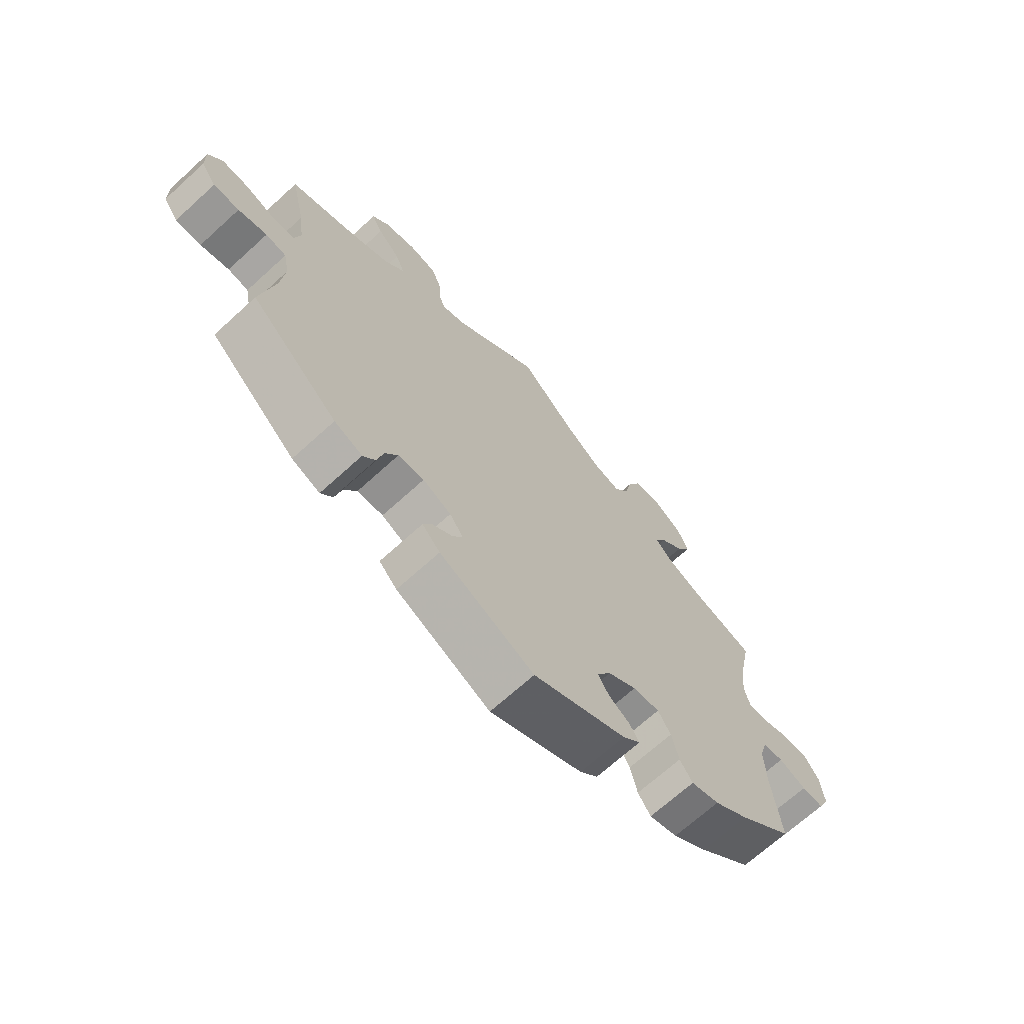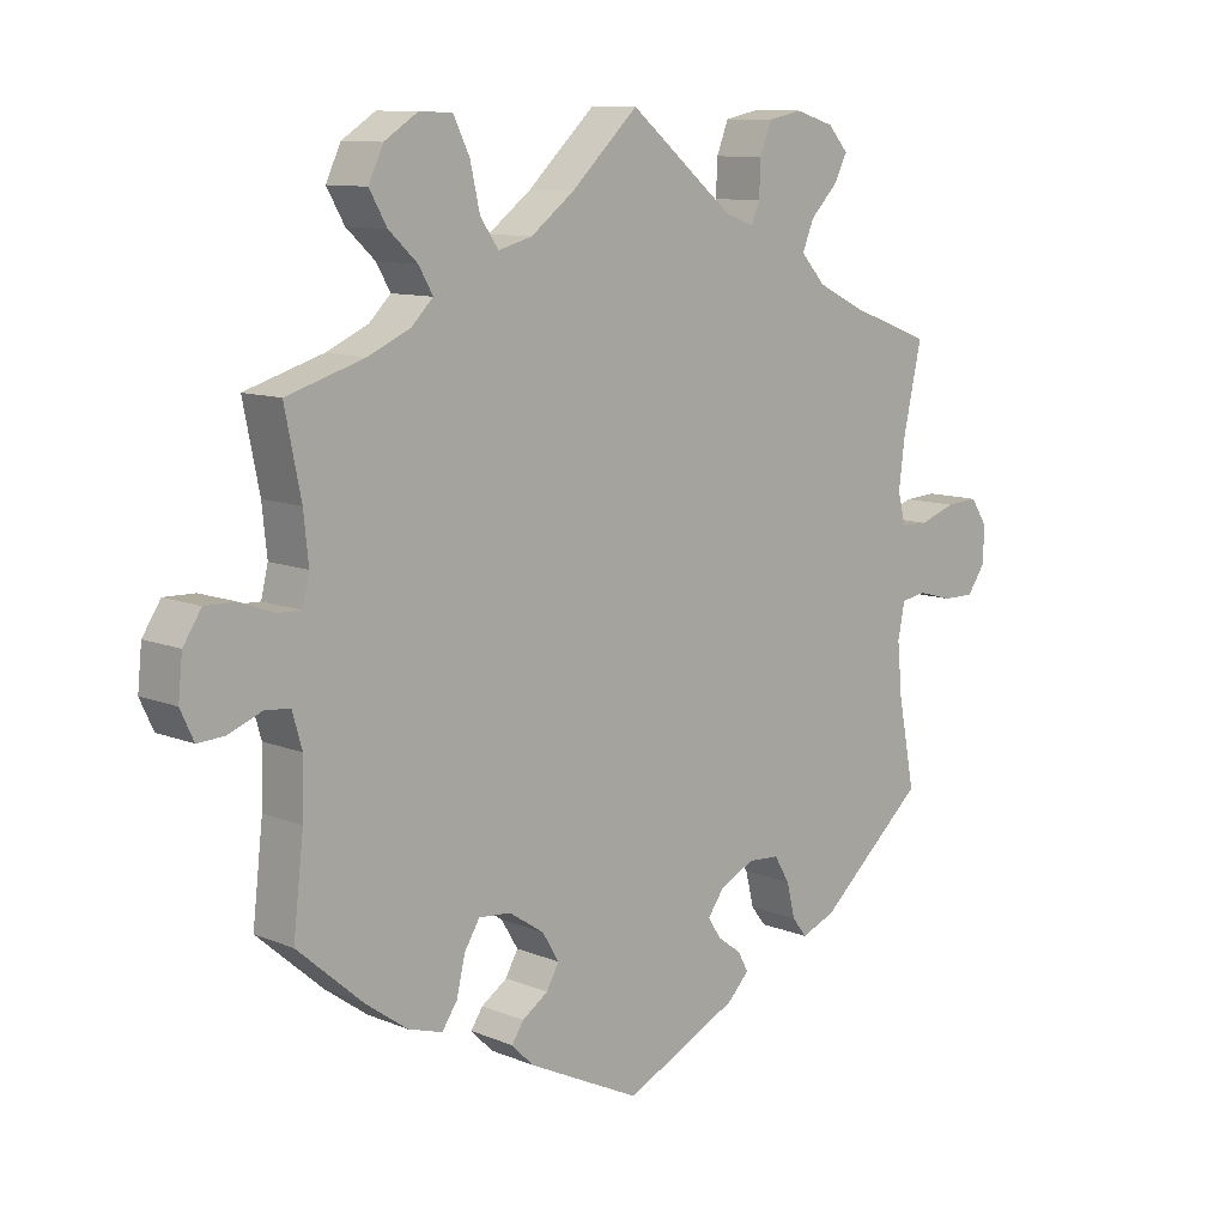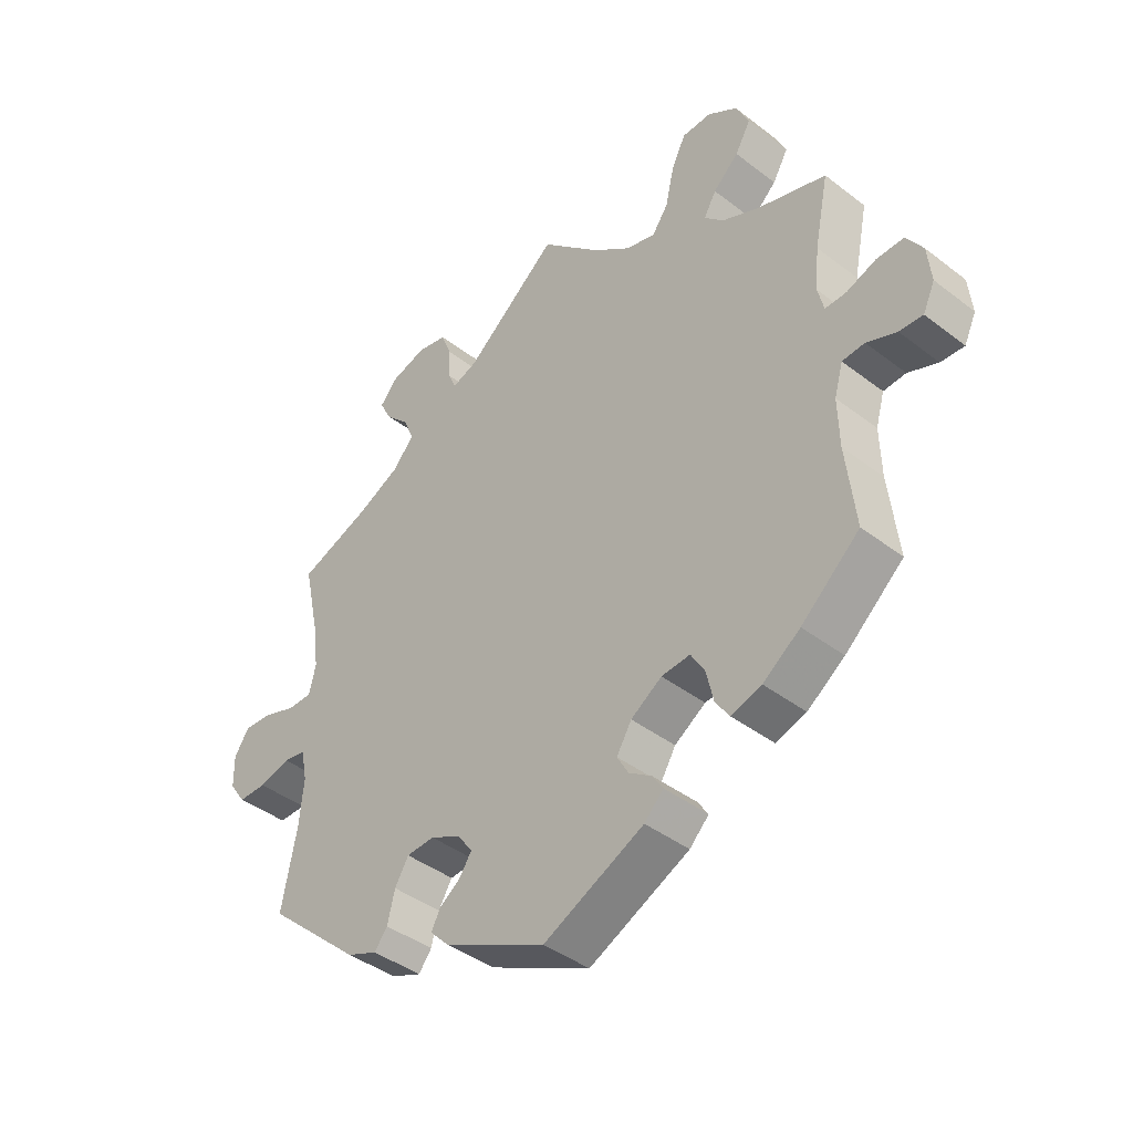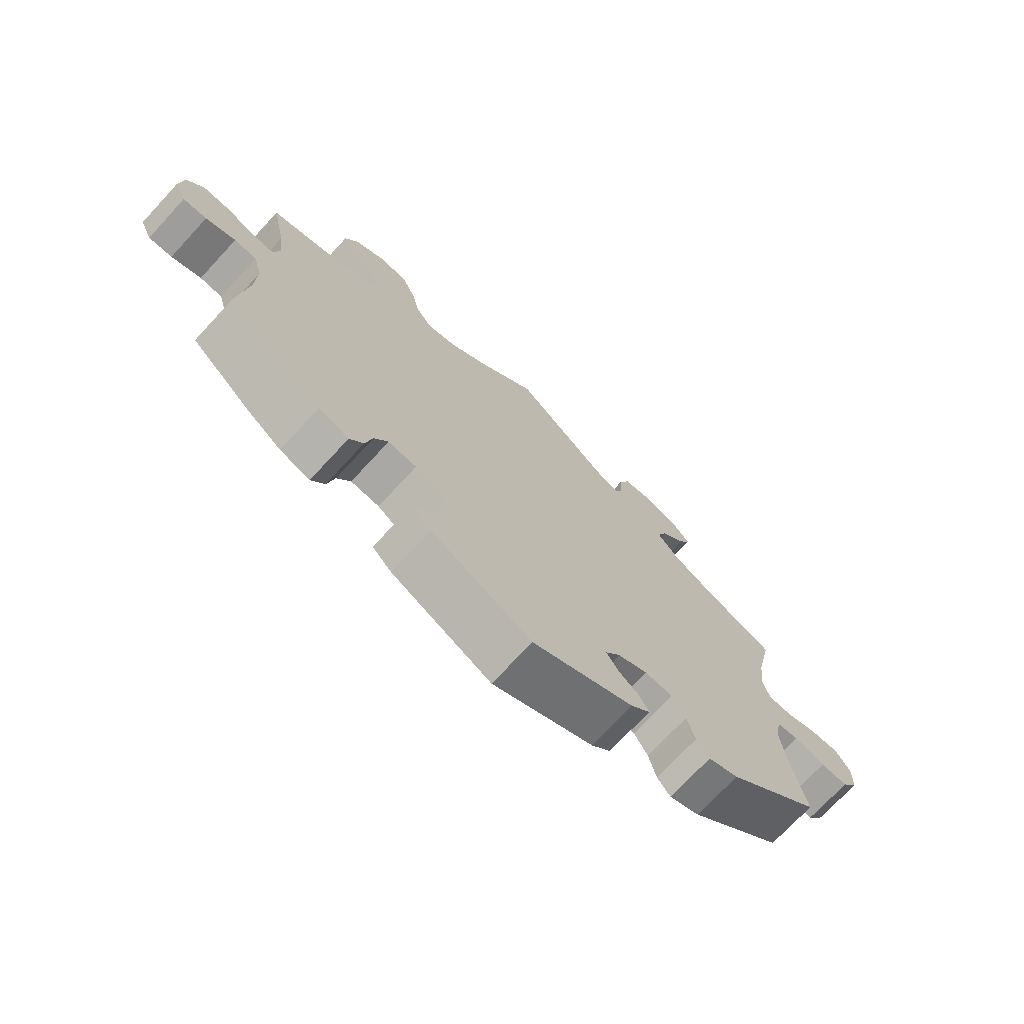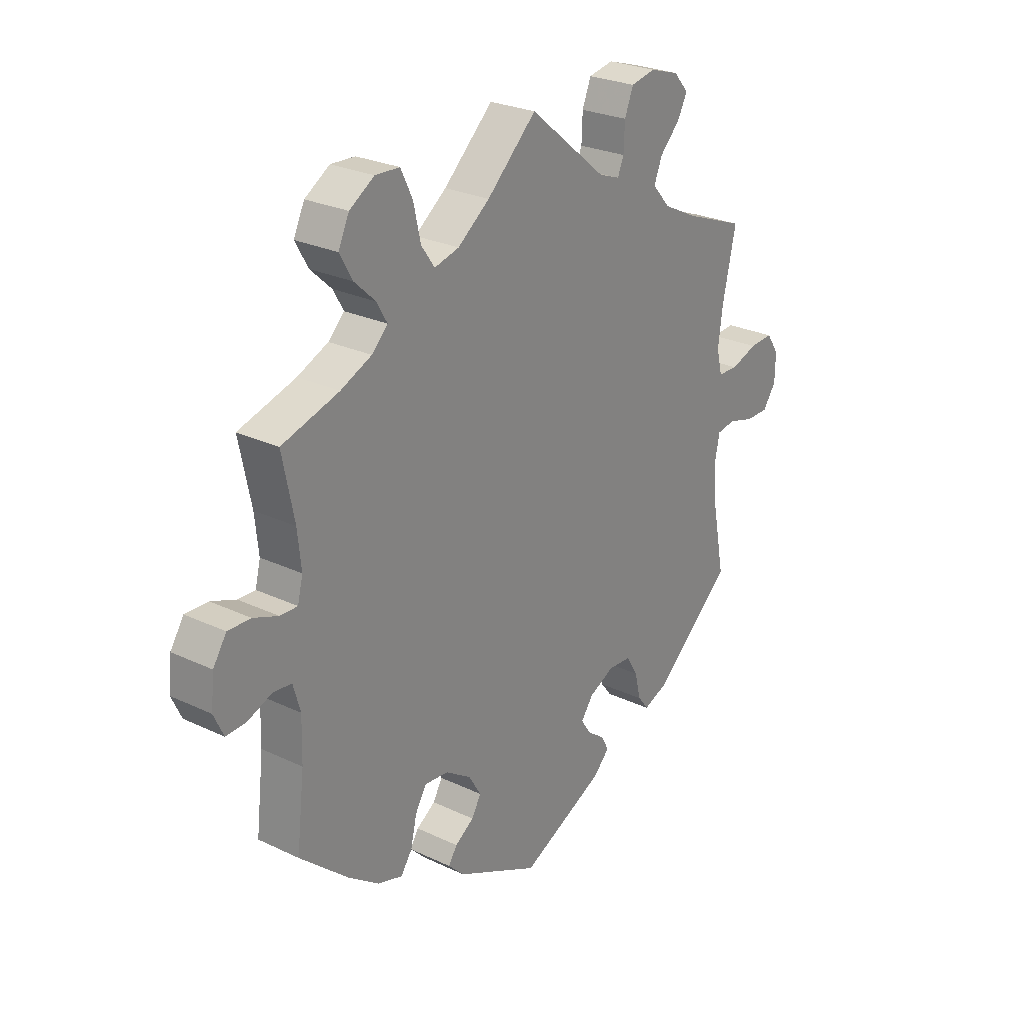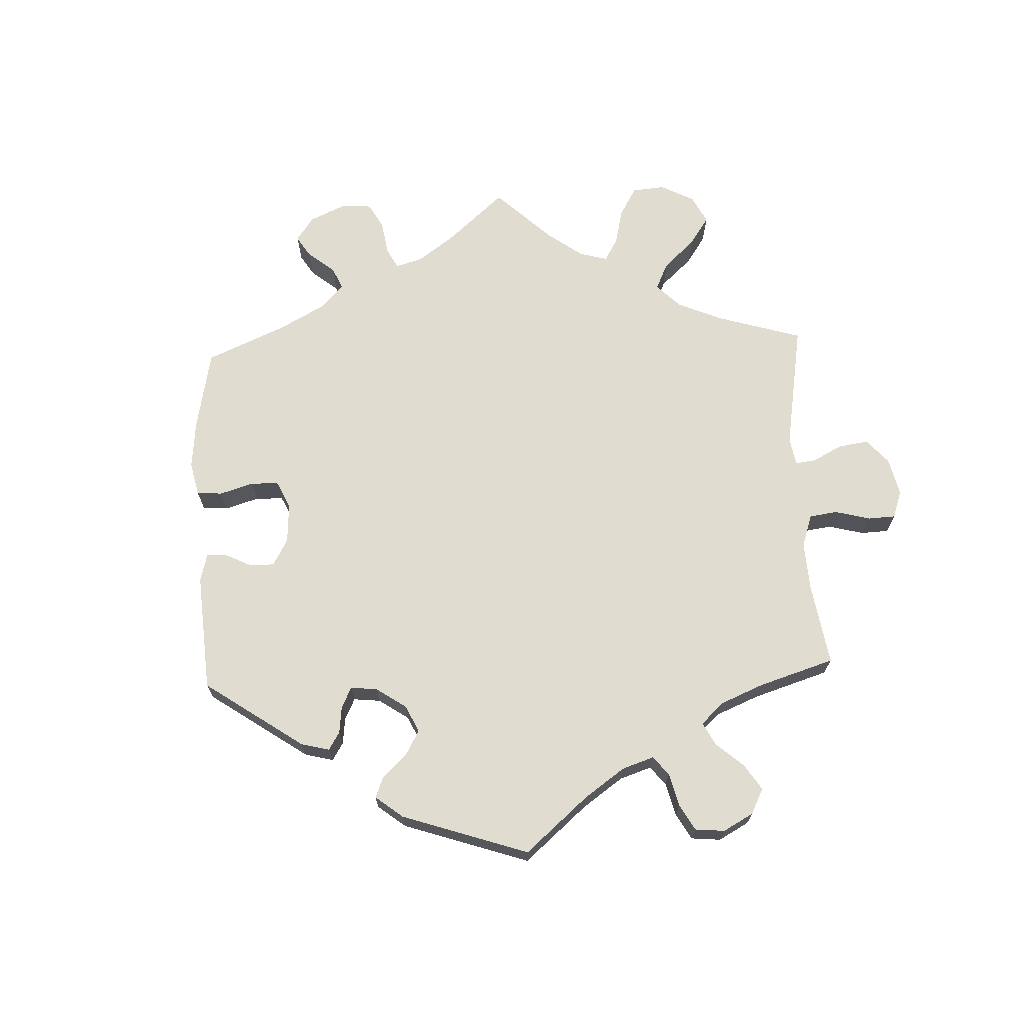
<metadata>
{"format":"obj","ext":"obj","renderer":"f3d","projection":"perspective","resolution":1024,"background":"white","views":[{"elev":-68.6,"azim":-47.6,"up":"+Z"},{"elev":10.4,"azim":135.9,"up":"+Z"},{"elev":-41.5,"azim":47.1,"up":"+Z"},{"elev":-72.4,"azim":137.2,"up":"+Z"},{"elev":26.0,"azim":127.1,"up":"+Z"},{"elev":69.4,"azim":-122.4,"up":"+Y"}]}
</metadata>
<code>
v 0.096 0.07 0.487
v 0.158 0.07 0.44
v 0.206 0.07 0.427
v 0.232 0.07 0.464
v 0.246 0.07 0.526
v 0.269 0.07 0.573
v 0.316 0.07 0.575
v 0.364 0.07 0.544
v 0.385 0.07 0.499
v 0.36 0.07 0.455
v 0.319 0.07 0.417
v 0.299 0.07 0.382
v 0.33 0.07 0.351
v 0.39 0.07 0.324
v 0.501 0.07 0.29
v 0.478 0.07 0.177
v 0.471 0.07 0.11
v 0.481 0.07 0.069
v 0.515 0.07 0.07
v 0.563 0.07 0.088
v 0.607 0.07 0.089
v 0.633 0.07 0.049
v 0.639 0.07 -0.009
v 0.62 0.07 -0.05
v 0.582 0.07 -0.048
v 0.534 0.07 -0.029
v 0.498 0.07 -0.032
v 0.484 0.07 -0.081
v 0.486 0.07 -0.159
v 0.501 0.07 -0.289
v 0.407 0.07 -0.371
v 0.347 0.07 -0.414
v 0.298 0.07 -0.429
v 0.276 0.07 -0.397
v 0.264 0.07 -0.345
v 0.242 0.07 -0.309
v 0.196 0.07 -0.313
v 0.146 0.07 -0.346
v 0.122 0.07 -0.386
v 0.14 0.07 -0.418
v 0.177 0.07 -0.443
v 0.194 0.07 -0.469
v 0.163 0.07 -0.5
v 0.001 0.07 -0.578
v -0.163 0.07 -0.499
v -0.194 0.07 -0.467
v -0.179 0.07 -0.439
v -0.145 0.07 -0.414
v -0.126 0.07 -0.385
v -0.15 0.07 -0.352
v -0.199 0.07 -0.328
v -0.244 0.07 -0.331
v -0.266 0.07 -0.368
v -0.278 0.07 -0.417
v -0.299 0.07 -0.444
v -0.348 0.07 -0.424
v -0.5 0.07 -0.289
v -0.476 0.07 -0.165
v -0.469 0.07 -0.091
v -0.479 0.07 -0.041
v -0.515 0.07 -0.035
v -0.565 0.07 -0.049
v -0.61 0.07 -0.049
v -0.636 0.07 -0.012
v -0.637 0.07 0.04
v -0.613 0.07 0.076
v -0.567 0.07 0.073
v -0.515 0.07 0.055
v -0.476 0.07 0.056
v -0.465 0.07 0.101
v -0.474 0.07 0.171
v -0.5 0.07 0.289
v -0.383 0.07 0.333
v -0.316 0.07 0.366
v -0.281 0.07 0.405
v -0.297 0.07 0.445
v -0.336 0.07 0.485
v -0.355 0.07 0.522
v -0.326 0.07 0.555
v -0.27 0.07 0.572
v -0.222 0.07 0.562
v -0.205 0.07 0.519
v -0.203 0.07 0.469
v -0.191 0.07 0.44
v -0.15 0.07 0.455
v 0 0.07 0.578
v 0.096 0 0.487
v 0.158 0 0.44
v 0.206 0 0.427
v 0.232 0 0.464
v 0.246 0 0.526
v 0.269 0 0.573
v 0.316 0 0.575
v 0.364 0 0.544
v 0.385 0 0.499
v 0.36 0 0.455
v 0.319 0 0.417
v 0.299 0 0.382
v 0.33 0 0.351
v 0.39 0 0.324
v 0.501 0 0.29
v 0.478 0 0.177
v 0.471 0 0.11
v 0.481 0 0.069
v 0.515 0 0.07
v 0.563 0 0.088
v 0.607 0 0.089
v 0.633 0 0.049
v 0.639 0 -0.009
v 0.62 0 -0.05
v 0.582 0 -0.048
v 0.534 0 -0.029
v 0.498 0 -0.032
v 0.484 0 -0.081
v 0.486 0 -0.159
v 0.501 0 -0.289
v 0.407 0 -0.371
v 0.347 0 -0.414
v 0.298 0 -0.429
v 0.276 0 -0.397
v 0.264 0 -0.345
v 0.242 0 -0.309
v 0.196 0 -0.313
v 0.146 0 -0.346
v 0.122 0 -0.386
v 0.14 0 -0.418
v 0.177 0 -0.443
v 0.194 0 -0.469
v 0.163 0 -0.5
v 0.001 0 -0.578
v -0.163 0 -0.499
v -0.194 0 -0.467
v -0.179 0 -0.439
v -0.145 0 -0.414
v -0.126 0 -0.385
v -0.15 0 -0.352
v -0.199 0 -0.328
v -0.244 0 -0.331
v -0.266 0 -0.368
v -0.278 0 -0.417
v -0.299 0 -0.444
v -0.348 0 -0.424
v -0.5 0 -0.289
v -0.476 0 -0.165
v -0.469 0 -0.091
v -0.479 0 -0.041
v -0.515 0 -0.035
v -0.565 0 -0.049
v -0.61 0 -0.049
v -0.636 0 -0.012
v -0.637 0 0.04
v -0.613 0 0.076
v -0.567 0 0.073
v -0.515 0 0.055
v -0.476 0 0.056
v -0.465 0 0.101
v -0.474 0 0.171
v -0.5 0 0.289
v -0.383 0 0.333
v -0.316 0 0.366
v -0.281 0 0.405
v -0.297 0 0.445
v -0.336 0 0.485
v -0.355 0 0.522
v -0.326 0 0.555
v -0.27 0 0.572
v -0.222 0 0.562
v -0.205 0 0.519
v -0.203 0 0.469
v -0.191 0 0.44
v -0.15 0 0.455
v 0 0 0.578
f 85 86 1
f 84 85 1 2
f 80 81 82 83
f 80 83 84
f 79 80 84
f 76 77 78 79
f 75 76 79 84
f 74 75 84 2
f 71 72 73
f 70 71 73 74
f 69 70 74 2
f 65 66 67 68
f 65 68 69
f 64 65 69
f 61 62 63 64
f 60 61 64 69
f 59 60 69 2
f 55 56 57 58
f 53 54 55 58
f 52 53 58 59
f 51 52 59 2
f 45 46 47 48
f 45 48 49
f 44 45 49
f 43 44 49
f 40 41 42 43
f 39 40 43 49
f 38 39 49 50
f 32 33 34 35
f 32 35 36
f 29 30 31 32
f 28 29 32 36
f 27 28 36 37
f 23 24 25 26
f 23 26 27
f 22 23 27
f 19 20 21 22
f 18 19 22 27
f 17 18 27 37
f 14 15 16
f 13 14 16 17
f 12 13 17 37
f 8 9 10 11
f 8 11 12
f 7 8 12
f 4 5 6 7
f 3 4 7 12
f 37 38 50 51
f 12 37 51
f 2 3 12 51
f 87 172 171
f 88 87 171 170
f 169 168 167 166
f 170 169 166
f 170 166 165
f 165 164 163 162
f 170 165 162 161
f 88 170 161 160
f 159 158 157
f 160 159 157 156
f 88 160 156 155
f 154 153 152 151
f 155 154 151
f 155 151 150
f 150 149 148 147
f 155 150 147 146
f 88 155 146 145
f 144 143 142 141
f 144 141 140 139
f 145 144 139 138
f 88 145 138 137
f 134 133 132 131
f 135 134 131
f 135 131 130
f 135 130 129
f 129 128 127 126
f 135 129 126 125
f 136 135 125 124
f 121 120 119 118
f 122 121 118
f 118 117 116 115
f 122 118 115 114
f 123 122 114 113
f 112 111 110 109
f 113 112 109
f 113 109 108
f 108 107 106 105
f 113 108 105 104
f 123 113 104 103
f 102 101 100
f 103 102 100 99
f 123 103 99 98
f 97 96 95 94
f 98 97 94
f 98 94 93
f 93 92 91 90
f 98 93 90 89
f 137 136 124 123
f 137 123 98
f 137 98 89 88
f 1 87 88 2
f 2 88 89 3
f 3 89 90 4
f 4 90 91 5
f 5 91 92 6
f 6 92 93 7
f 7 93 94 8
f 8 94 95 9
f 9 95 96 10
f 10 96 97 11
f 11 97 98 12
f 12 98 99 13
f 13 99 100 14
f 14 100 101 15
f 15 101 102 16
f 16 102 103 17
f 17 103 104 18
f 18 104 105 19
f 19 105 106 20
f 20 106 107 21
f 21 107 108 22
f 22 108 109 23
f 23 109 110 24
f 24 110 111 25
f 25 111 112 26
f 26 112 113 27
f 27 113 114 28
f 28 114 115 29
f 29 115 116 30
f 30 116 117 31
f 31 117 118 32
f 32 118 119 33
f 33 119 120 34
f 34 120 121 35
f 35 121 122 36
f 36 122 123 37
f 37 123 124 38
f 38 124 125 39
f 39 125 126 40
f 40 126 127 41
f 41 127 128 42
f 42 128 129 43
f 43 129 130 44
f 44 130 131 45
f 45 131 132 46
f 46 132 133 47
f 47 133 134 48
f 48 134 135 49
f 49 135 136 50
f 50 136 137 51
f 51 137 138 52
f 52 138 139 53
f 53 139 140 54
f 54 140 141 55
f 55 141 142 56
f 56 142 143 57
f 57 143 144 58
f 58 144 145 59
f 59 145 146 60
f 60 146 147 61
f 61 147 148 62
f 62 148 149 63
f 63 149 150 64
f 64 150 151 65
f 65 151 152 66
f 66 152 153 67
f 67 153 154 68
f 68 154 155 69
f 69 155 156 70
f 70 156 157 71
f 71 157 158 72
f 72 158 159 73
f 73 159 160 74
f 74 160 161 75
f 75 161 162 76
f 76 162 163 77
f 77 163 164 78
f 78 164 165 79
f 79 165 166 80
f 80 166 167 81
f 81 167 168 82
f 82 168 169 83
f 83 169 170 84
f 84 170 171 85
f 85 171 172 86
f 86 172 87 1

</code>
